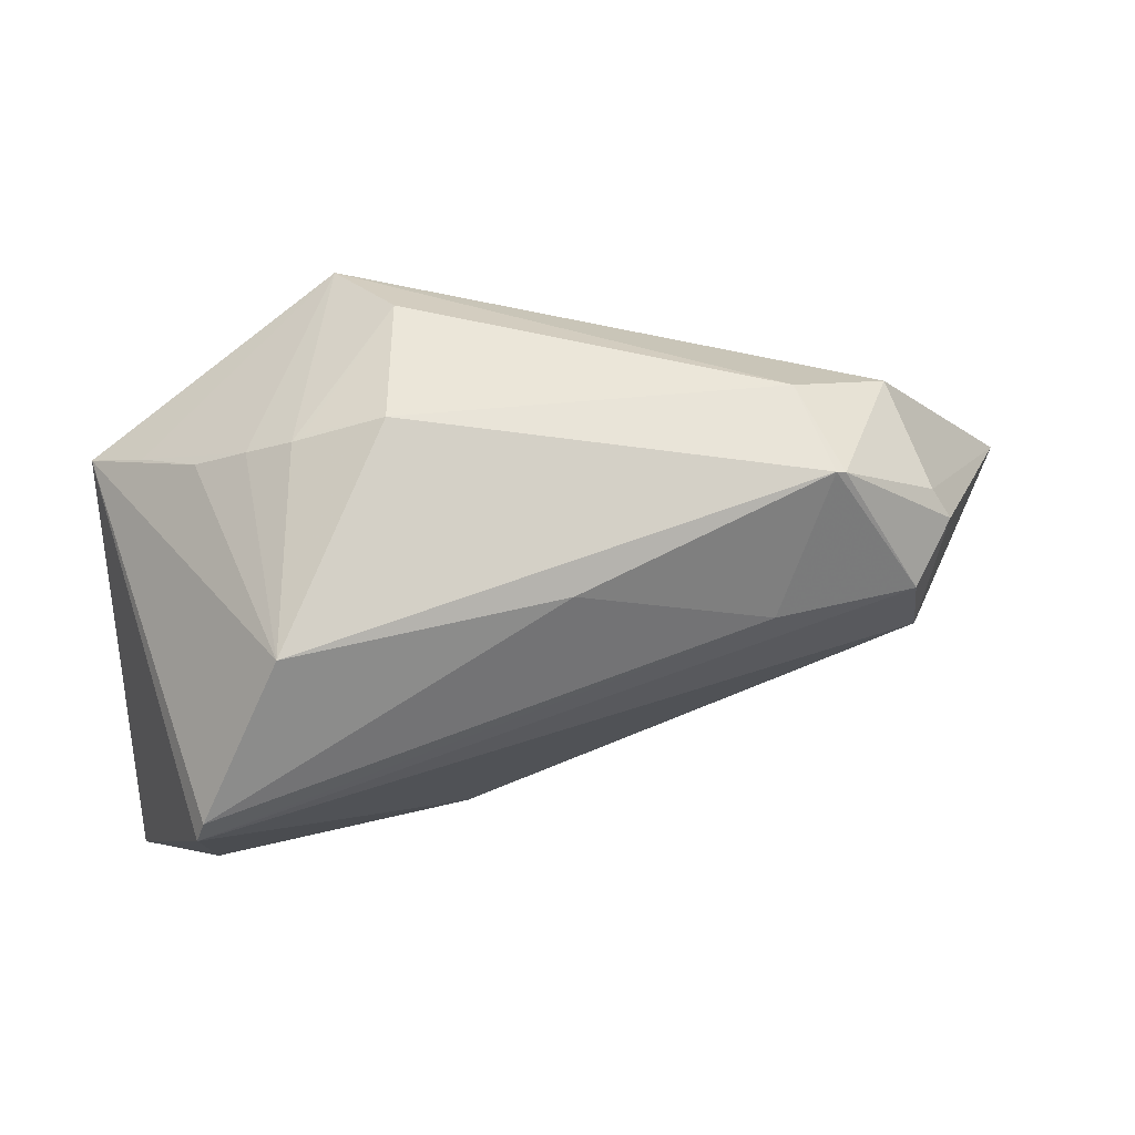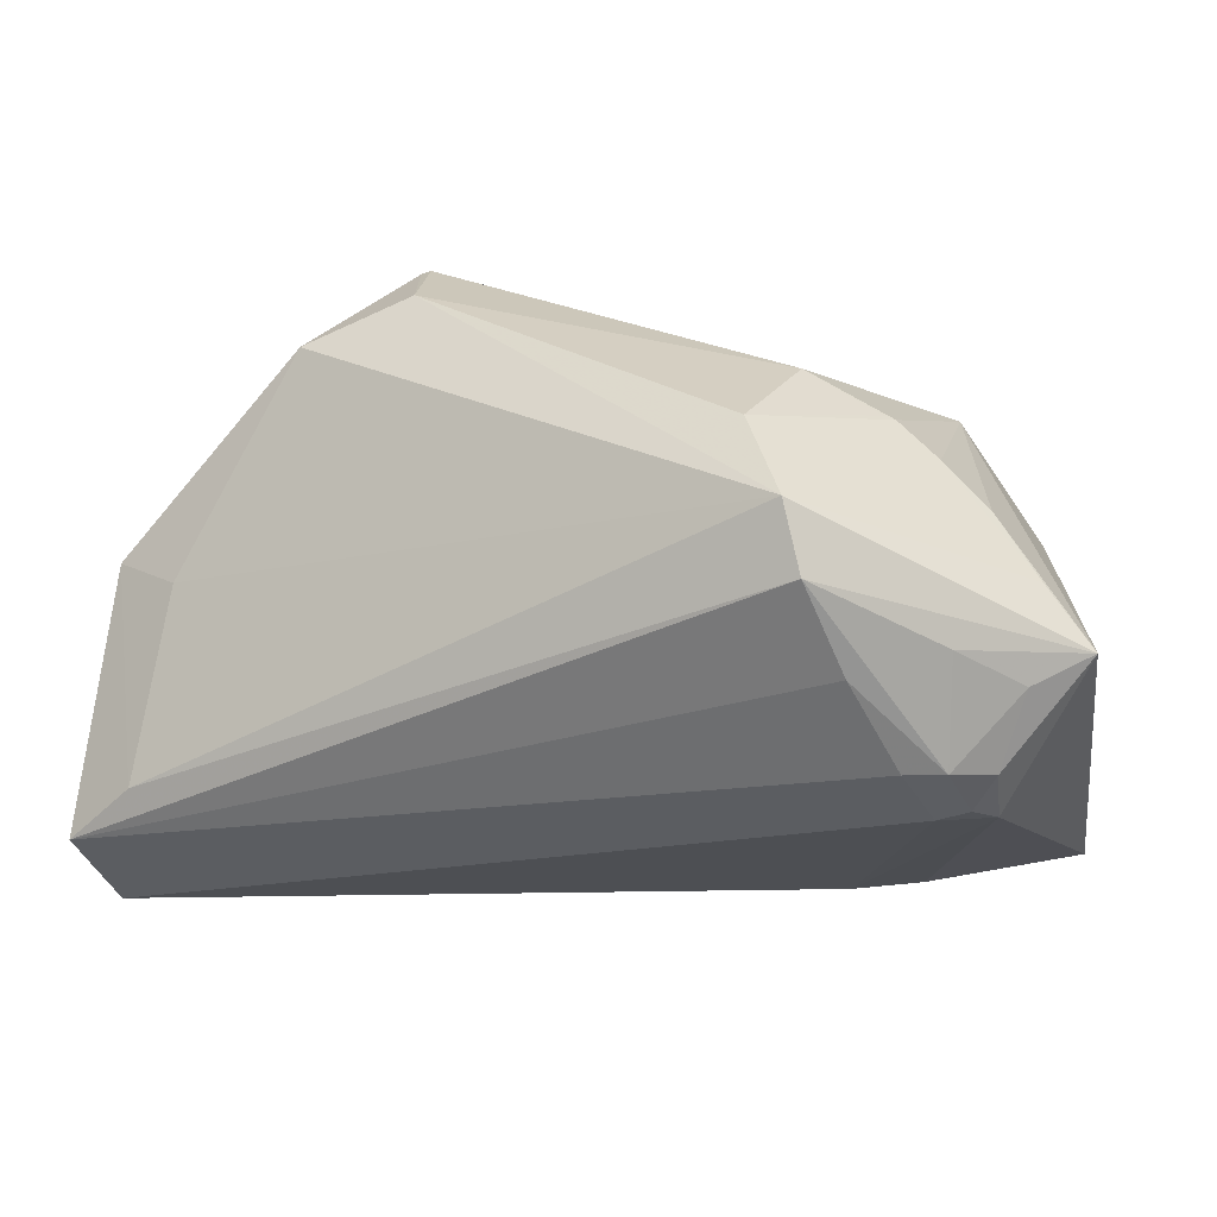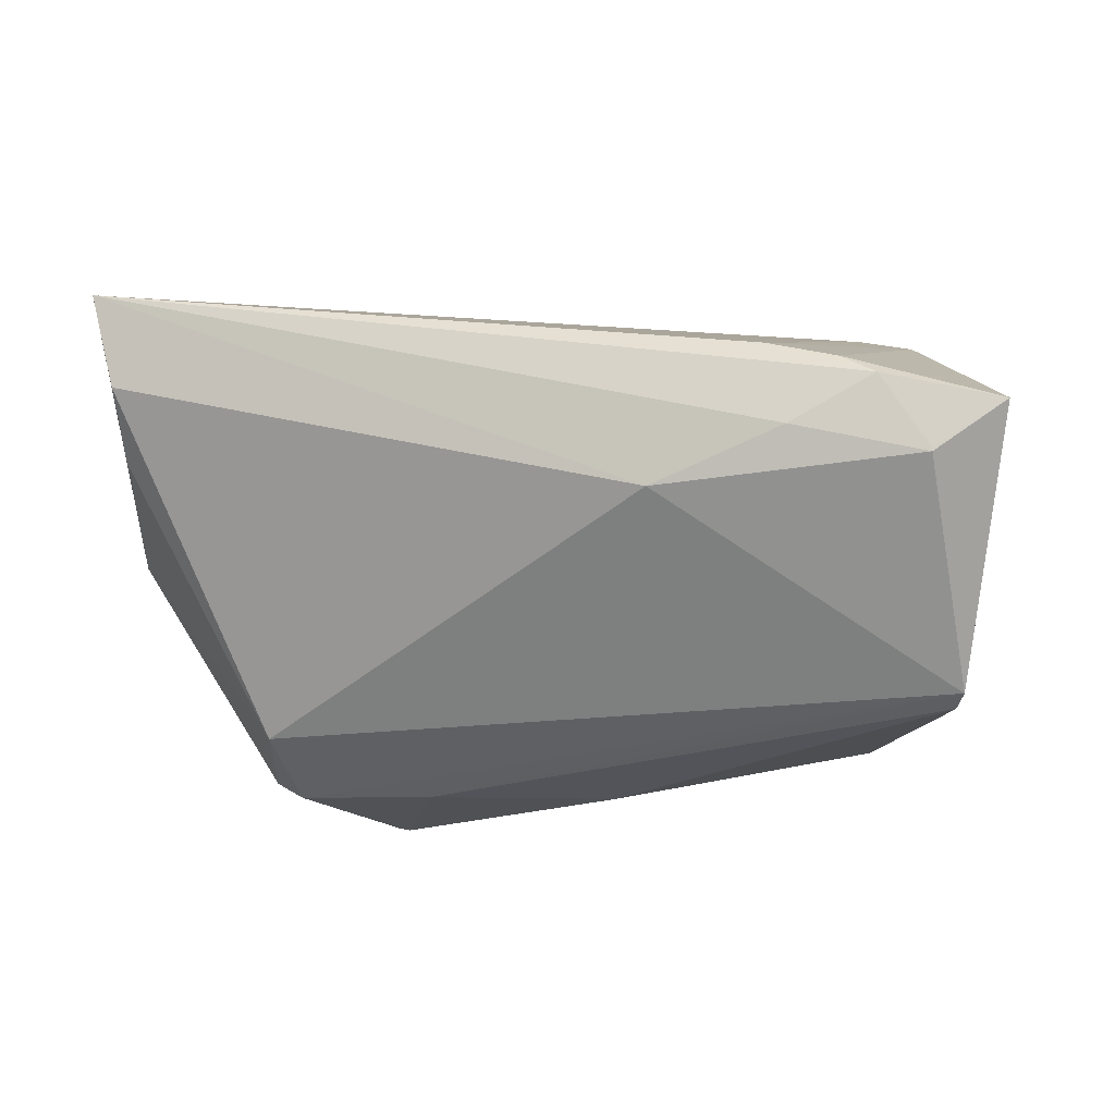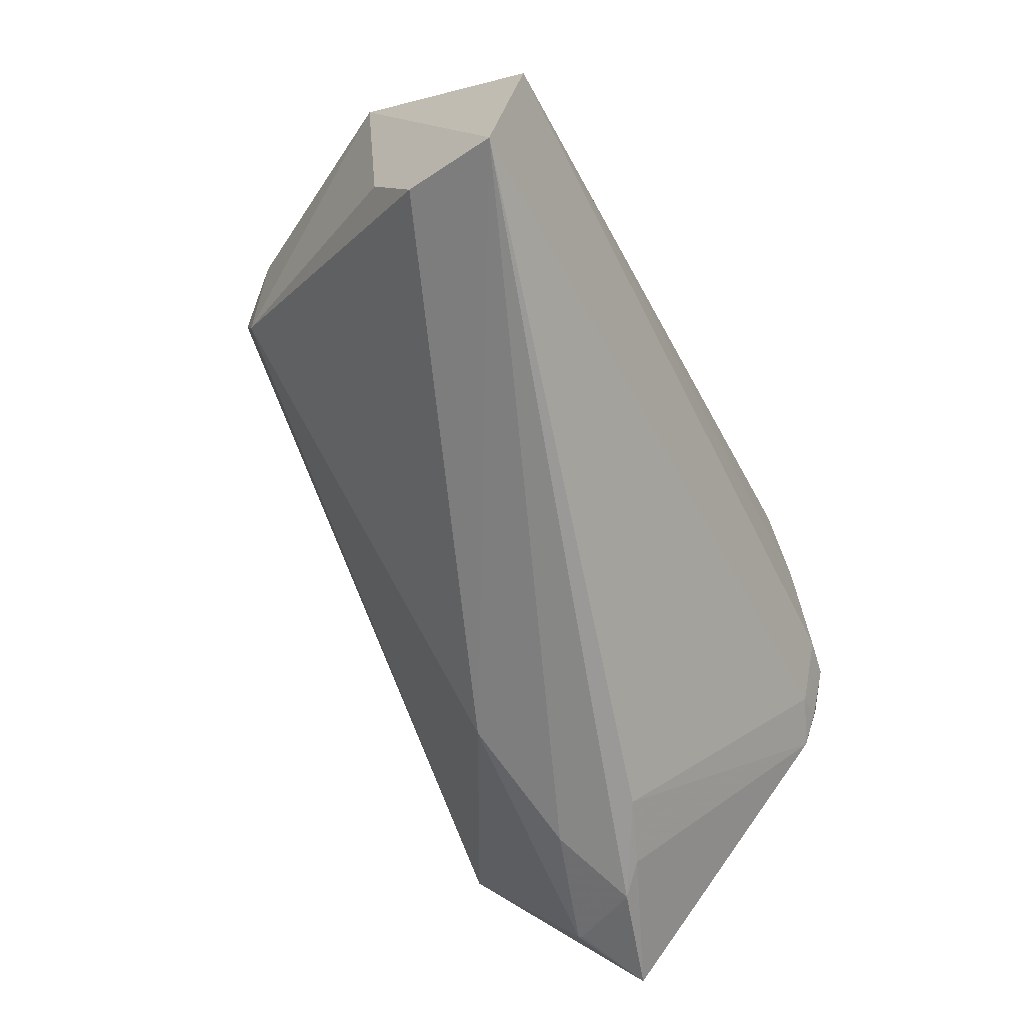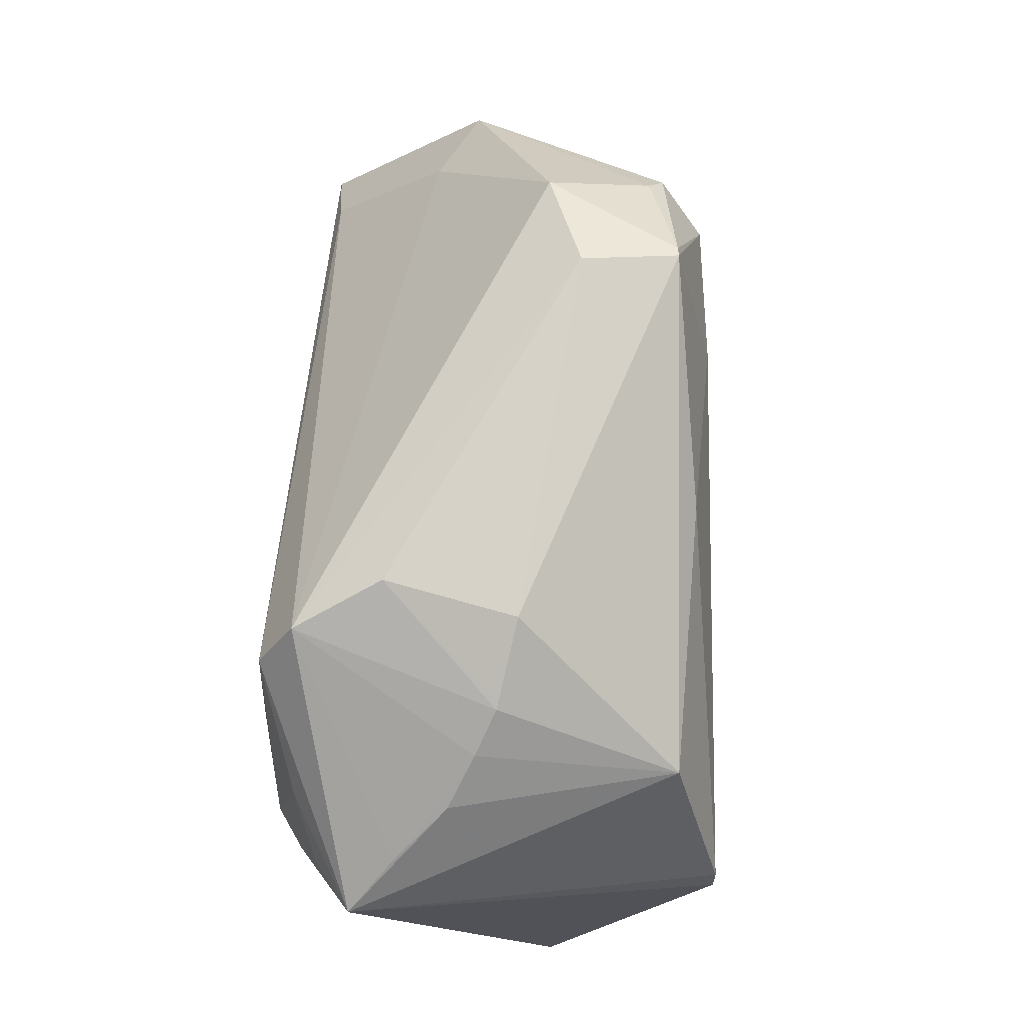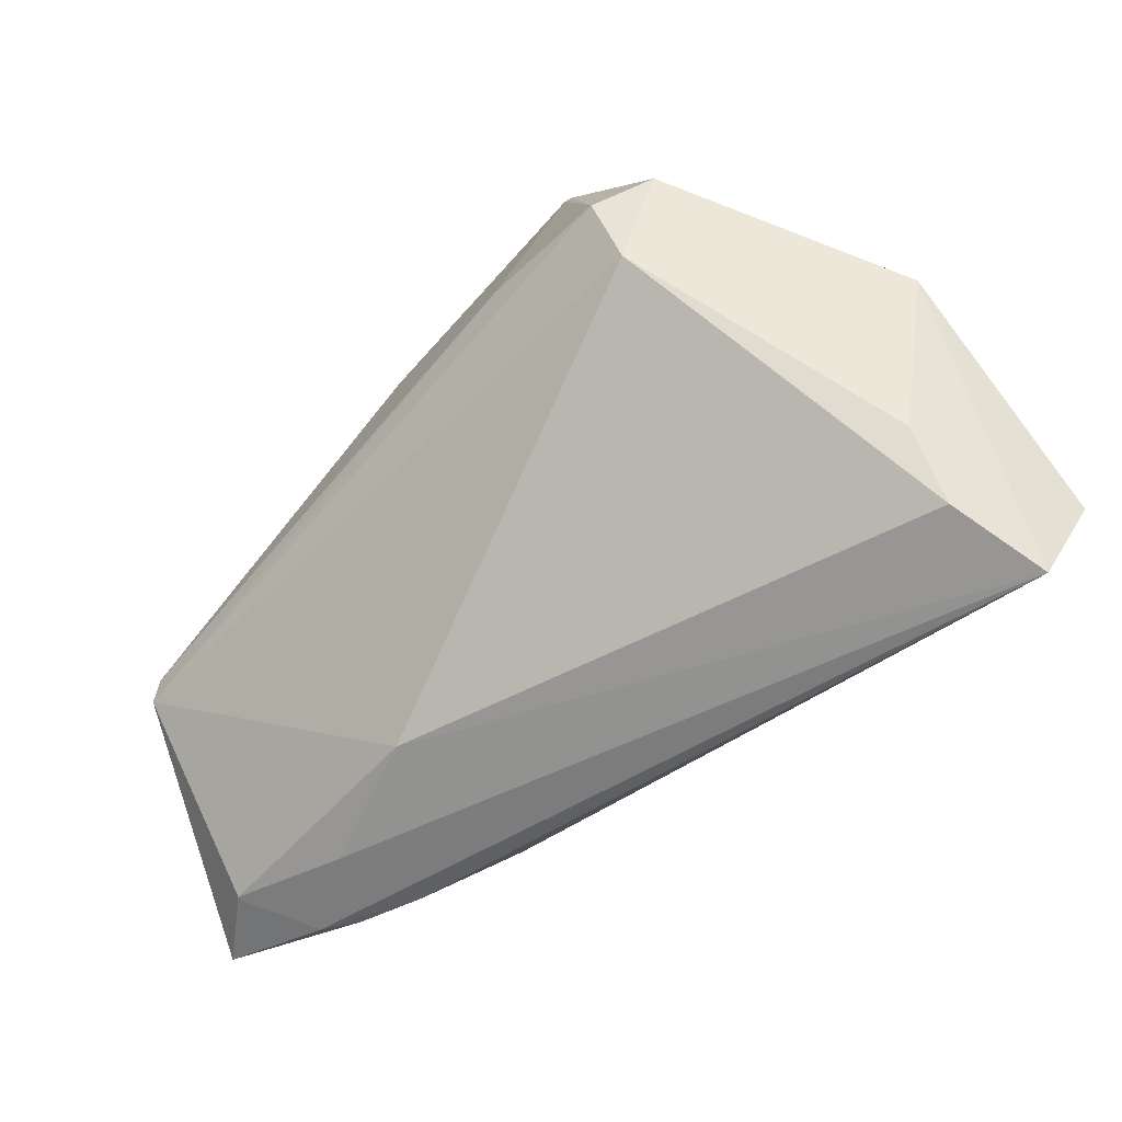
<metadata>
{"format":"obj","ext":"obj","renderer":"f3d","projection":"perspective","resolution":1024,"background":"white","views":[{"elev":48.0,"azim":169.4,"up":"+Y"},{"elev":29.9,"azim":13.7,"up":"+Y"},{"elev":-37.1,"azim":10.5,"up":"+Z"},{"elev":-67.9,"azim":-63.4,"up":"+Y"},{"elev":75.6,"azim":93.3,"up":"+Y"},{"elev":-48.6,"azim":-127.4,"up":"+Y"}]}
</metadata>
<code>
v -0.04029 0.01486 -0.02602
v 0.04505 -0.03039 -0.01601
v 0.05429 -0.03174 -0.01143
v 0.05327 0.01224 0.01522
v 0.03585 -0.03368 -0.003739
v 0.02877 0.01291 0.02777
v 0.04038 0.02117 0.003118
v 0.0237 0.02406 0.02777
v -0.03136 0.03168 -0.02203
v 0.02883 0.0282 -0.002352
v 0.02066 0.03079 0.02325
v -0.023 0.01504 -0.02767
v 0.03991 -0.03404 -0.00718
v 0.04481 -0.001324 -0.03256
v 0.04501 -0.03016 -0.01658
v -0.0455 0.01975 -0.02038
v 0.01463 0.03402 0.01232
v 0.04468 0.0007155 0.02296
v 0.02741 0.02876 -0.001962
v 0.04503 -0.006353 0.02033
v -0.05566 -0.02888 0.01034
v -0.04353 0.02302 -0.01843
v -0.05621 -0.01973 0.005384
v -0.03019 0.03214 -0.02218
v -0.02825 0.03421 -0.009785
v 0.02908 -0.03217 -0.01164
v 0.04229 -0.004225 0.02309
v -0.05787 -0.03404 0.022
v 0.0339 0.01771 -0.02576
v 0.01217 -0.02816 -0.01518
v -0.06068 -0.02193 0.02777
v -0.06119 0.002904 0.005685
v 0.0002656 0.0221 -0.02635
v 0.01793 0.03226 -0.004391
v -0.053 -0.01423 0.02661
v 0.04675 0.01011 0.02015
v 0.04591 -0.004409 -0.03253
v 0.03975 0.002006 0.02615
v 0.03421 0.02513 4.763e-05
v 0.02737 -0.0338 -0.0003898
v 0.03852 -0.006016 0.02306
v -0.04212 0.004688 -0.02301
v 0.03495 0.001701 0.0269
v -0.04091 0.02836 -0.005176
v -0.05224 0.004288 0.0109
v 0.04679 0.01676 0.00968
v 0.03892 0.01518 0.02303
f 4 14 29
f 30 21 42
f 25 44 11
f 31 35 32
f 28 41 31
f 28 40 41
f 31 32 28
f 28 32 21
f 21 30 28
f 4 11 8
f 8 35 31
f 11 35 8
f 24 29 33
f 33 29 14
f 33 12 24
f 14 12 33
f 37 30 42
f 37 12 14
f 15 30 37
f 37 3 15
f 37 14 4
f 4 3 37
f 42 21 23
f 23 32 42
f 21 32 23
f 44 32 45
f 45 32 35
f 11 44 45
f 45 35 11
f 42 32 16
f 27 38 41
f 40 28 13
f 4 8 47
f 47 8 38
f 6 8 31
f 38 8 6
f 4 29 7
f 9 25 24
f 44 25 9
f 22 32 44
f 22 16 32
f 44 9 22
f 22 9 16
f 38 27 18
f 41 40 20
f 20 27 41
f 20 18 27
f 20 3 4
f 4 18 20
f 15 3 2
f 2 13 15
f 3 13 2
f 40 13 5
f 5 13 3
f 5 20 40
f 3 20 5
f 26 30 15
f 26 28 30
f 26 13 28
f 15 13 26
f 4 47 36
f 36 47 38
f 36 18 4
f 38 18 36
f 43 6 31
f 38 6 43
f 31 41 43
f 41 38 43
f 29 10 39
f 39 7 29
f 39 10 11
f 46 11 4
f 4 7 46
f 46 39 11
f 7 39 46
f 11 10 17
f 17 25 11
f 16 9 1
f 42 16 1
f 1 9 24
f 1 37 42
f 24 12 1
f 12 37 1
f 34 29 24
f 34 10 29
f 24 25 34
f 25 17 34
f 19 17 10
f 10 34 19
f 19 34 17

</code>
